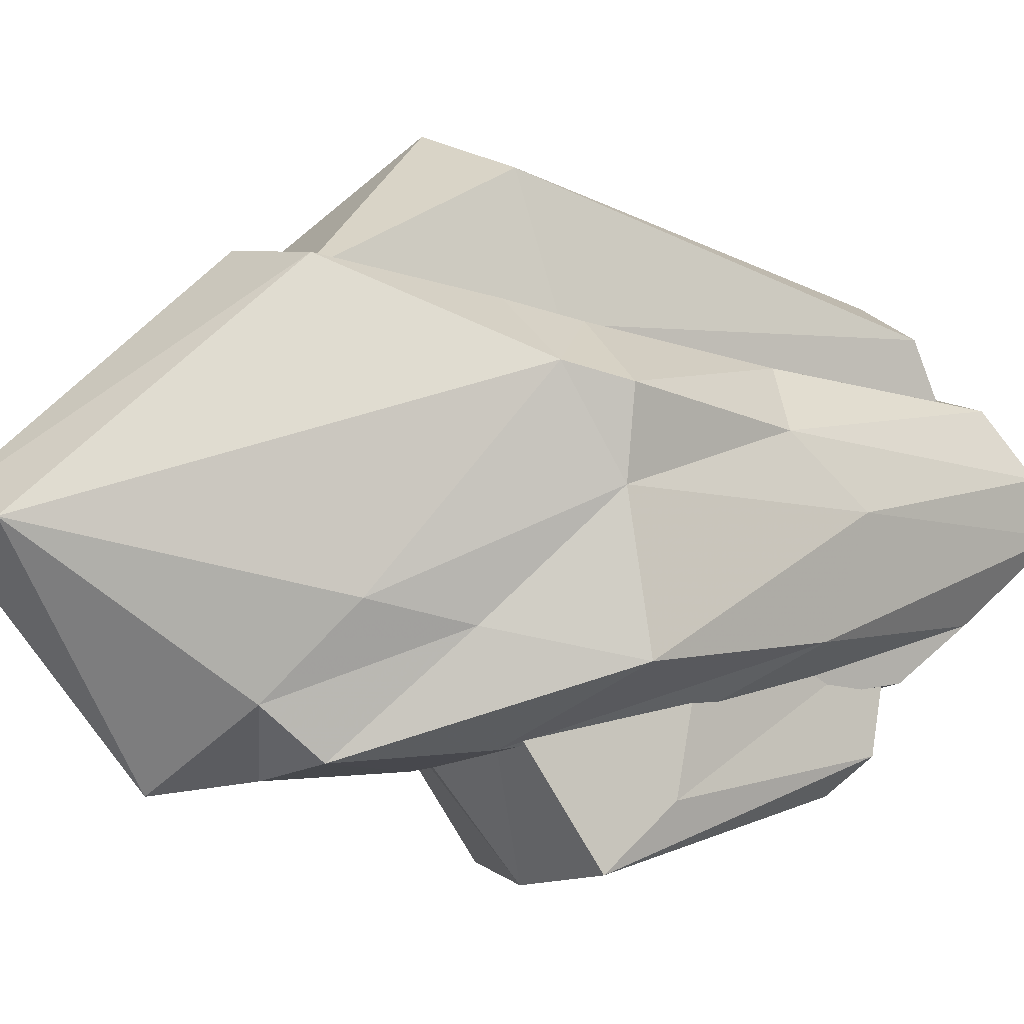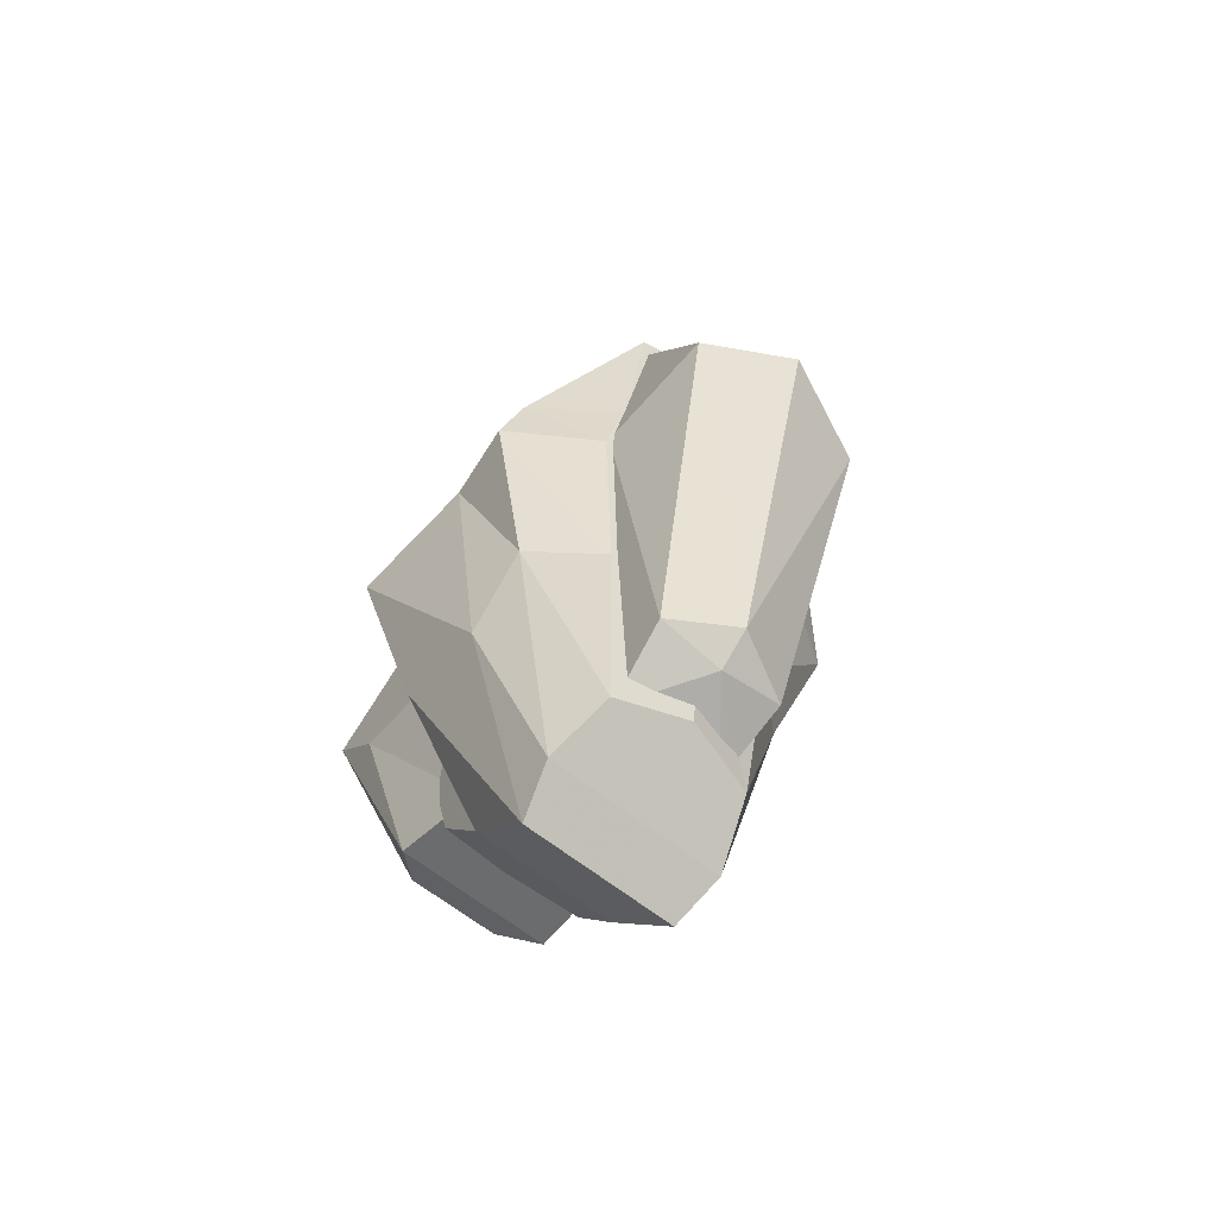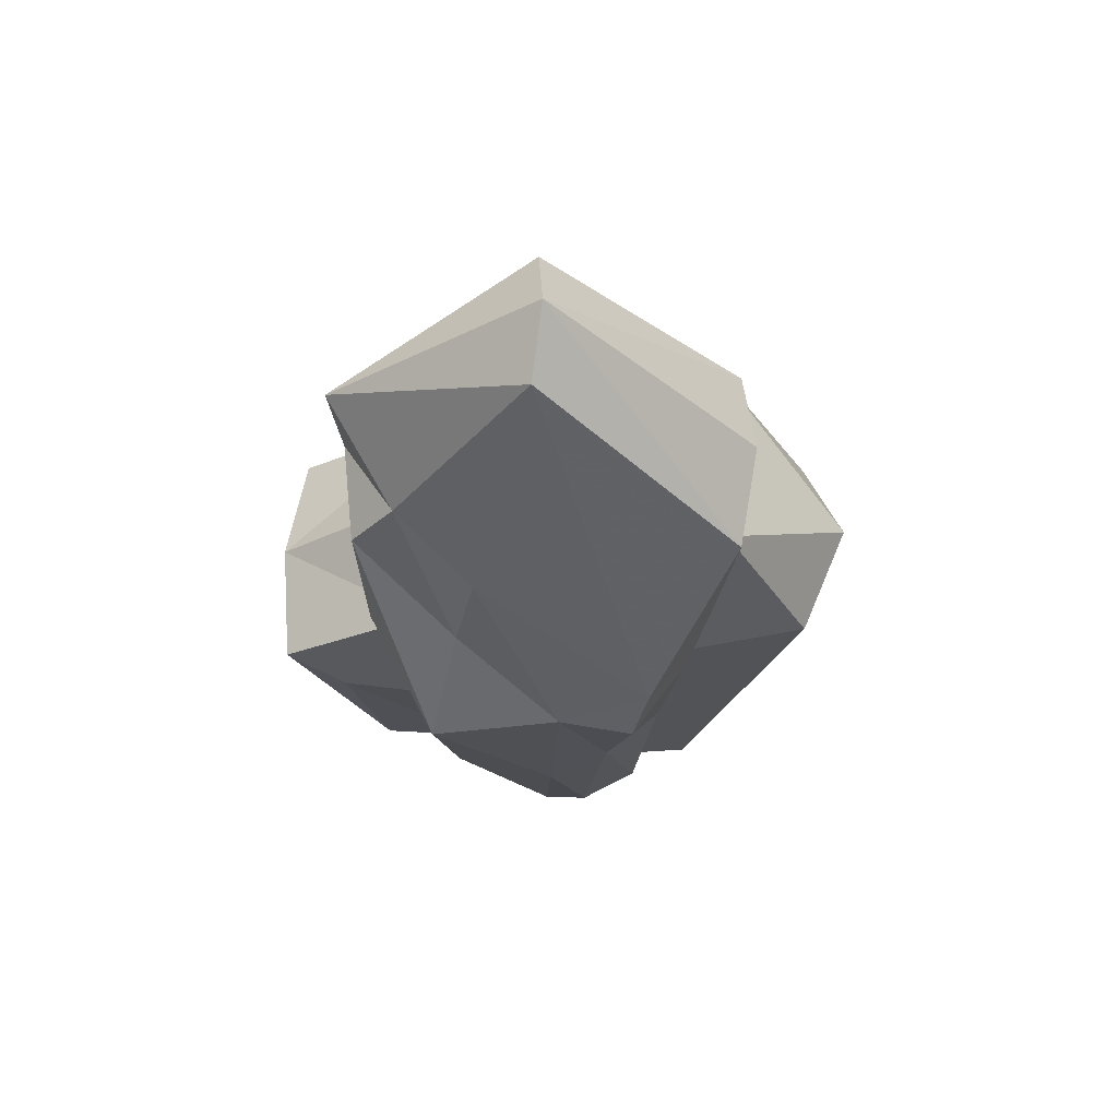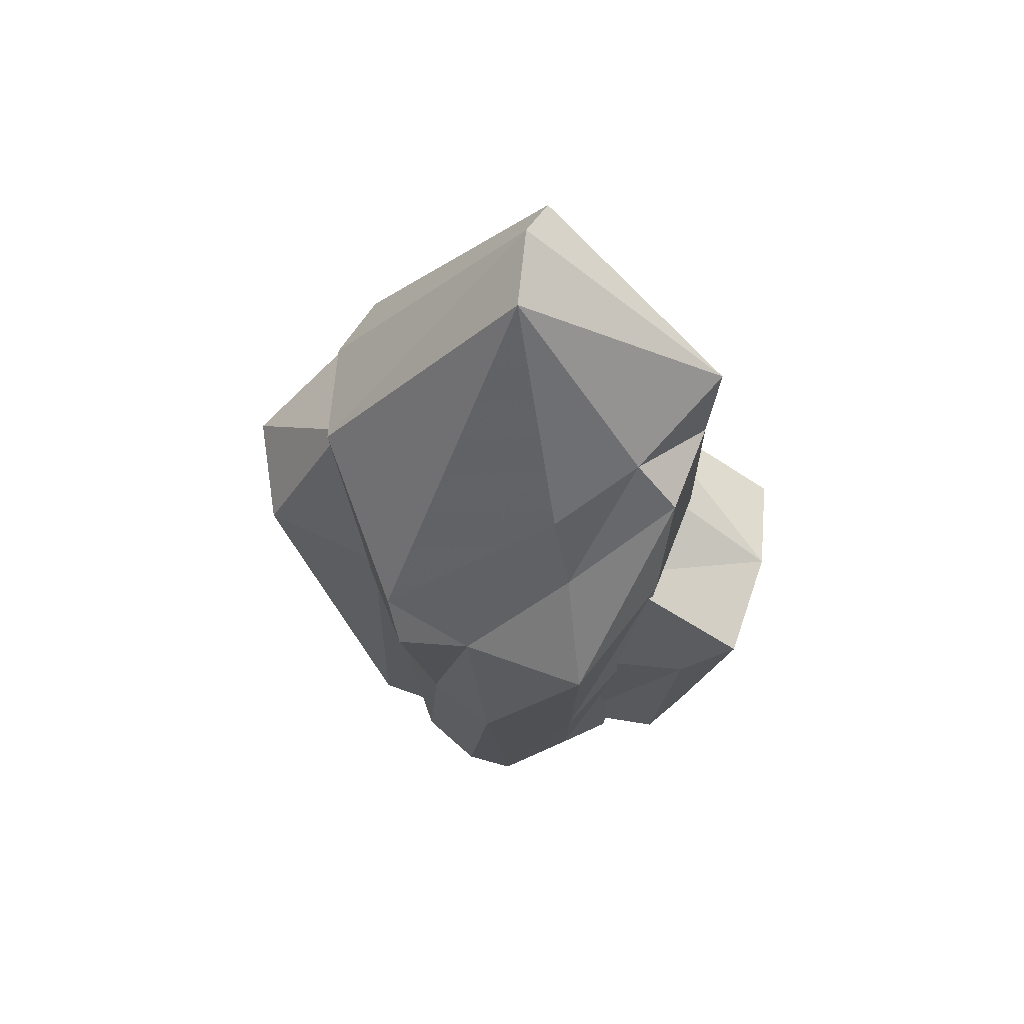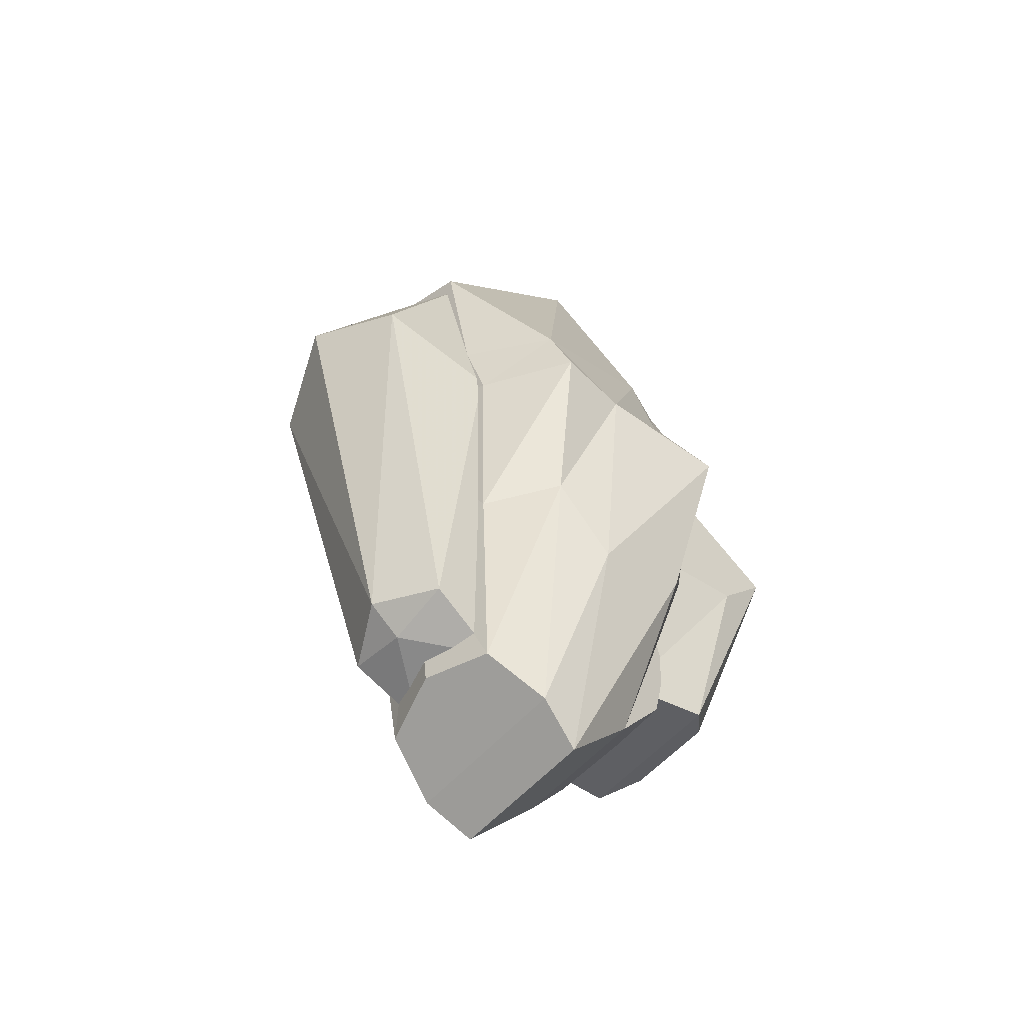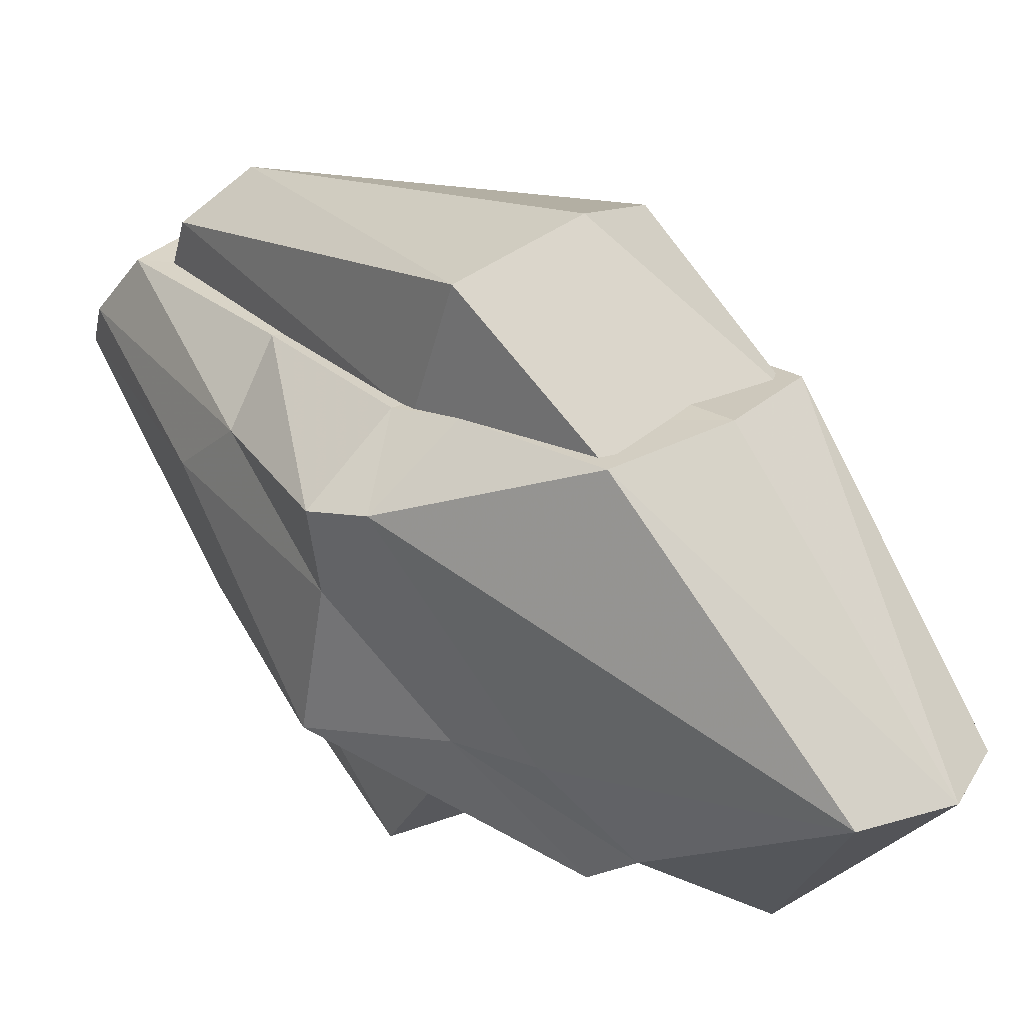
<metadata>
{"format":"obj","ext":"obj","renderer":"f3d","projection":"perspective","resolution":1024,"background":"white","views":[{"elev":-4.2,"azim":-115.6,"up":"+Z"},{"elev":-63.9,"azim":-38.7,"up":"+Y"},{"elev":60.9,"azim":-87.6,"up":"+Y"},{"elev":53.8,"azim":102.8,"up":"+Y"},{"elev":-54.9,"azim":49.7,"up":"+Y"},{"elev":32.9,"azim":138.6,"up":"+Z"}]}
</metadata>
<code>
o crystal_Plane
v 0.7139 1.371 -0.3545
v 0.3587 2.673 -0.06575
v 0.5313 0.7131 0.84
v 0.5037 1.504 0.9712
v 0.4774 1.695 -0.7538
v 0.4033 -2.012 -0.01679
v 0.3715 -1.657 0.5215
v 0.3826 -1.215 -0.6544
v 0.577 0.7545 -0.9251
v 0.9821 0.3983 0.08589
v 0.5907 0.3785 0.7612
v 0.9508 0.6646 0.5533
v 0.3781 -1.549 -0.4067
v 1.048 0.3244 -0.5877
v 0.4643 -1.86 0.225
v 1.031 0.3869 0.4762
v 0.779 -0.8121 0.02943
v 0.4615 -0.559 0.639
v 0.5183 -0.1276 -0.7975
v 0.7709 -0.6122 -0.4972
v 0.7701 -0.4538 0.349
v 0.7724 0.9272 -0.4534
v 0.5068 1.438 -0.9738
v 0.4949 0.637 1.371
v 0.4558 1.527 0.8975
v 0.5609 0.4676 0.7498
v 0.3373 -1.339 0.8166
v 0.2954 -1.529 0.4348
v 0.5971 0.8181 -0.6413
v 0.5971 -0.1291 -0.5585
v 0.5971 0.3014 -1.414
v 0.5971 -0.02541 -1.127
v 0.3726 -1.163 -0.4627
v 0.4117 -1.059 -0.9597
v 0.2429 -0.9327 -1.129
v -0.7139 1.371 -0.3545
v -0.3587 2.673 -0.06575
v -0.5313 0.7131 0.84
v -0.5037 1.504 0.9712
v -0.4774 1.695 -0.7538
v -0.4033 -2.012 -0.01679
v -0.3715 -1.657 0.5215
v -0.3826 -1.215 -0.6544
v -0.577 0.7545 -0.9251
v -0.9821 0.3983 0.08589
v -0.5907 0.3785 0.7612
v -0.9508 0.6646 0.5533
v -0.3781 -1.549 -0.4067
v -1.048 0.3244 -0.5877
v -0.4643 -1.86 0.225
v -1.031 0.3869 0.4762
v -0.779 -0.8121 0.02943
v -0.4615 -0.559 0.639
v -0.5183 -0.1276 -0.7975
v -0.7709 -0.6122 -0.4972
v -0.7701 -0.4538 0.349
v -0.7724 0.9272 -0.4534
v -0.5068 1.438 -0.9738
v 0 2.838 -0.02907
v 0 1.641 1.039
v 0 1.979 -1.104
v 0 0.7232 0.9001
v 0 -2.012 -0.01679
v 0 -1.59 0.6207
v 0 -1.126 -0.7208
v 0 0.8697 -1.016
v 0 0.3757 0.8564
v 0 -1.549 -0.4067
v 0 -1.86 0.225
v 0 -0.5942 0.736
v 0 0.002307 -0.878
v 0 1.511 -1.049
v 0 0.8214 1.57
v -0.4949 0.637 1.371
v -0.4558 1.527 0.8975
v -0.5609 0.4676 0.7498
v 0 -1.283 0.9909
v -0.3373 -1.339 0.8166
v -0.2954 -1.529 0.4348
v 0 0.8214 1.57
v 0 1.527 0.8975
v 0 -1.283 0.9909
v 0 -1.415 0.8166
v 0 -1.529 0.4348
v -0.5971 0.8181 -0.6413
v -0.5971 -0.1291 -0.5585
v -0.5971 0.3014 -1.414
v -0.5971 -0.02541 -1.127
v -0.3726 -1.163 -0.4627
v -0.4117 -1.059 -0.9597
v -0.2429 -0.9327 -1.129
v 0 1.038 -0.6606
v 0 0.3773 -1.481
v 0 -1.163 -0.4627
v 0 -1.059 -0.9597
v 0 -0.9327 -1.129
f 2 4 12 1
f 20 17 6 13
f 21 18 7 15
f 9 14 20 19
f 1 12 10
f 19 20 13 8
f 16 11 18 21
f 2 1 5
f 10 14 22
f 23 22 14 9
f 17 21 15 6
f 14 10 17 20
f 12 3 11 16
f 4 3 12
f 12 16 10
f 10 16 21 17
f 5 1 22 23
f 1 10 22
f 2 5 61 59
f 4 2 59 60
f 23 9 66 72
f 18 11 67 70
f 15 7 64 69
f 19 8 65 71
f 13 6 63 68
f 11 3 62 67
f 9 19 71 66
f 7 18 70 64
f 8 13 68 65
f 6 15 69 63
f 5 23 72 61
f 3 4 60 62
f 24 26 25
f 26 24 27 28
f 24 73 77 27
f 73 25 81 80
f 73 24 25
f 28 27 83 84
f 27 77 82 83
f 29 30 32 31
f 32 30 33 34
f 35 34 95 96
f 31 32 34 35
f 31 35 96 93
f 34 33 94 95
f 29 31 93 92
f 37 36 47 39
f 55 48 41 52
f 56 50 42 53
f 44 54 55 49
f 36 45 47
f 54 43 48 55
f 51 56 53 46
f 37 40 36
f 45 57 49
f 58 44 49 57
f 52 41 50 56
f 49 55 52 45
f 47 51 46 38
f 39 47 38
f 47 45 51
f 45 52 56 51
f 40 58 57 36
f 36 57 45
f 37 59 61 40
f 39 60 59 37
f 58 72 66 44
f 53 70 67 46
f 50 69 64 42
f 54 71 65 43
f 48 68 63 41
f 46 67 62 38
f 44 66 71 54
f 42 64 70 53
f 43 65 68 48
f 41 63 69 50
f 40 61 72 58
f 38 62 60 39
f 74 75 76
f 76 79 78 74
f 74 78 77 73
f 73 80 81 75
f 73 75 74
f 79 84 83 78
f 78 83 82 77
f 85 87 88 86
f 88 90 89 86
f 91 96 95 90
f 87 91 90 88
f 87 93 96 91
f 90 95 94 89
f 85 92 93 87

</code>
